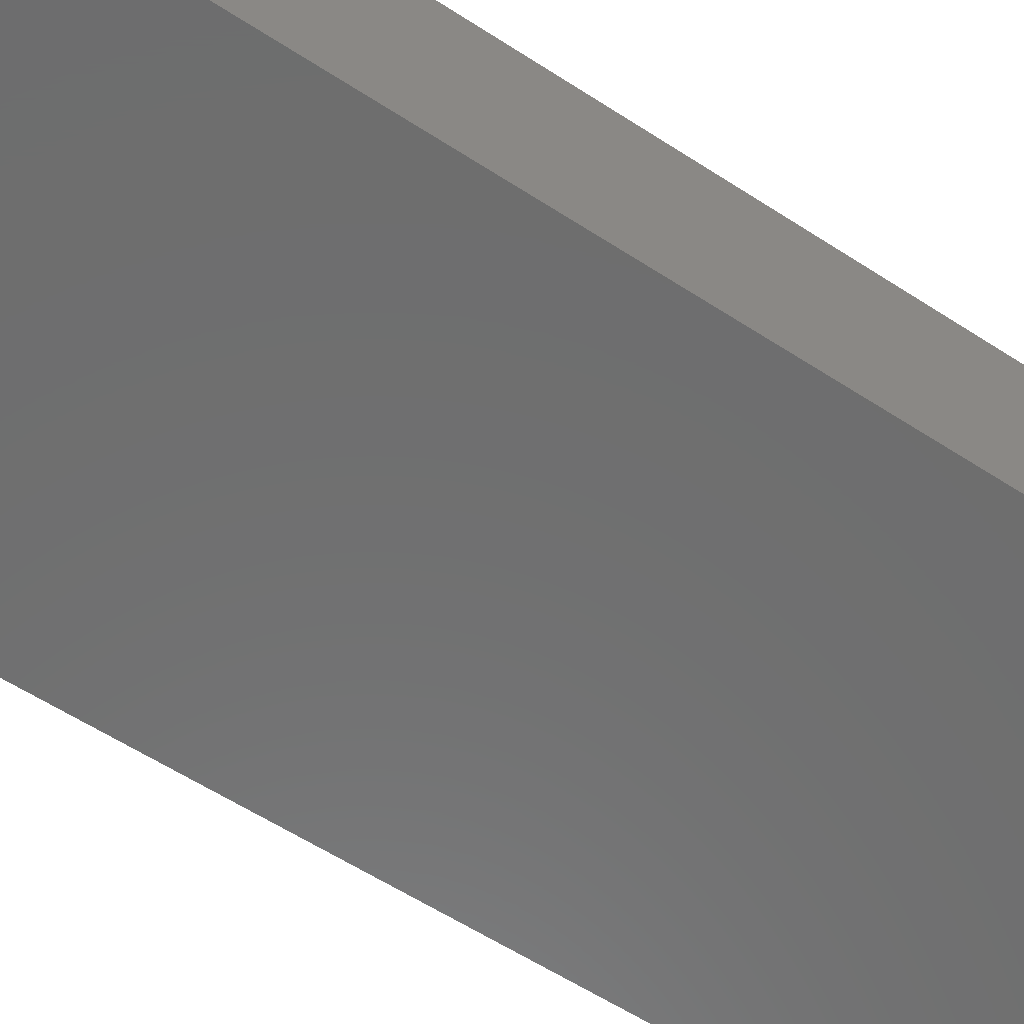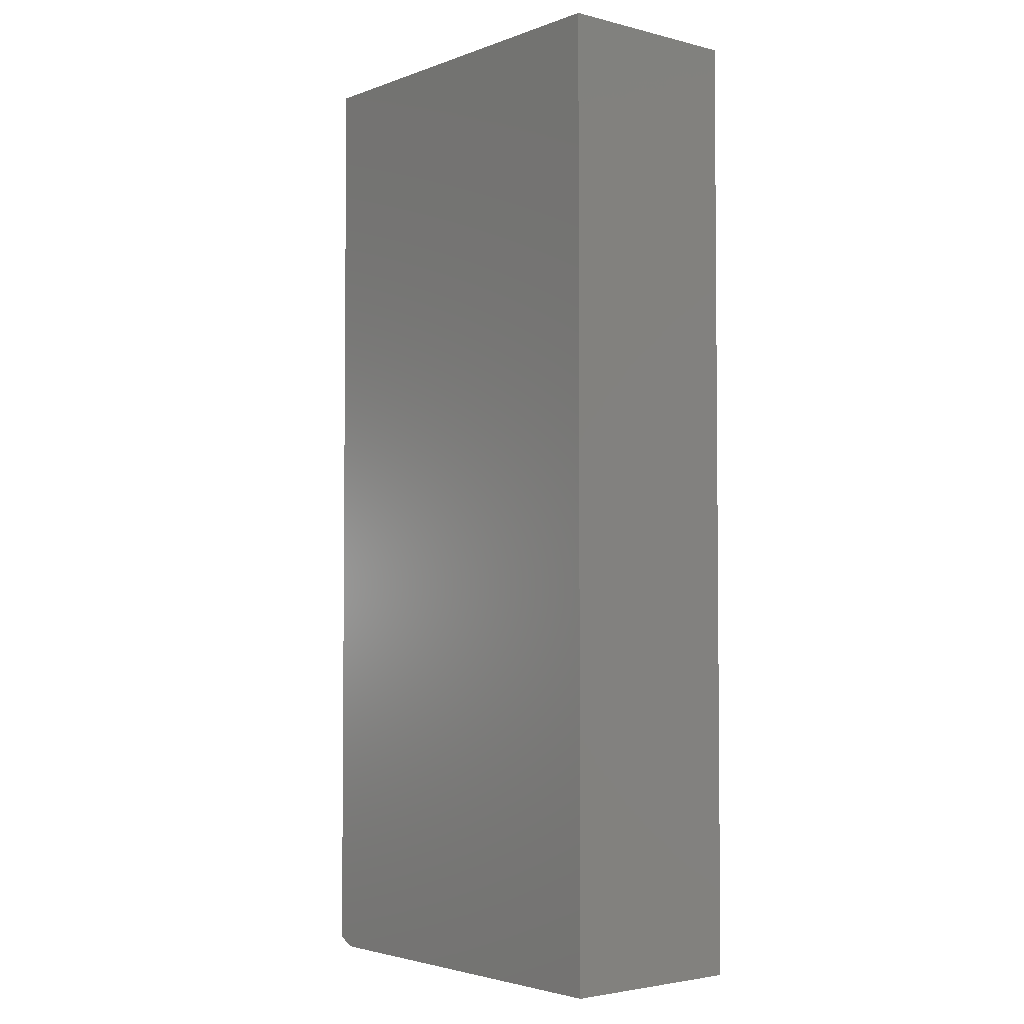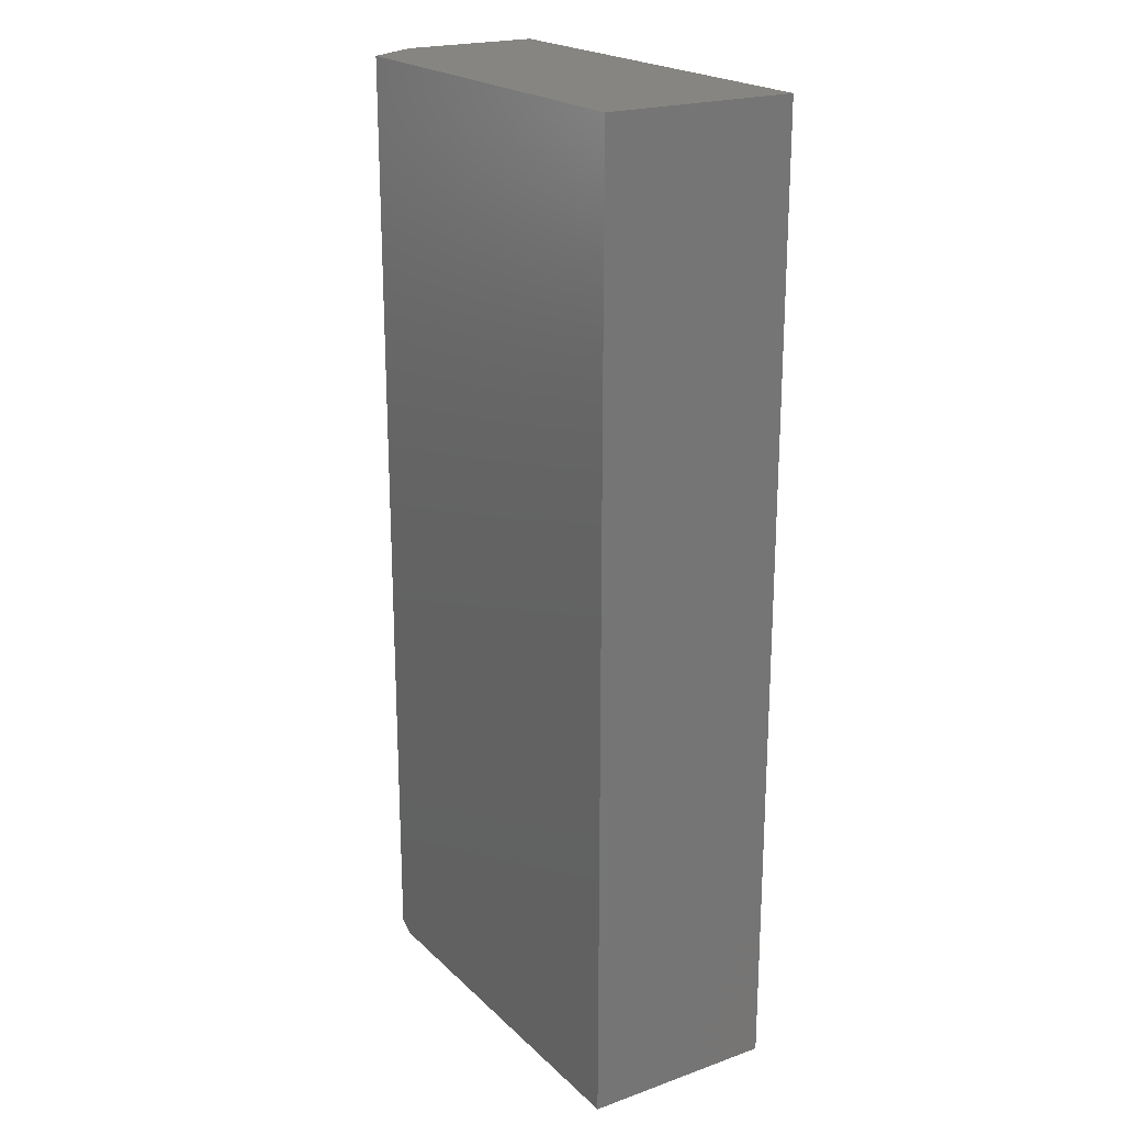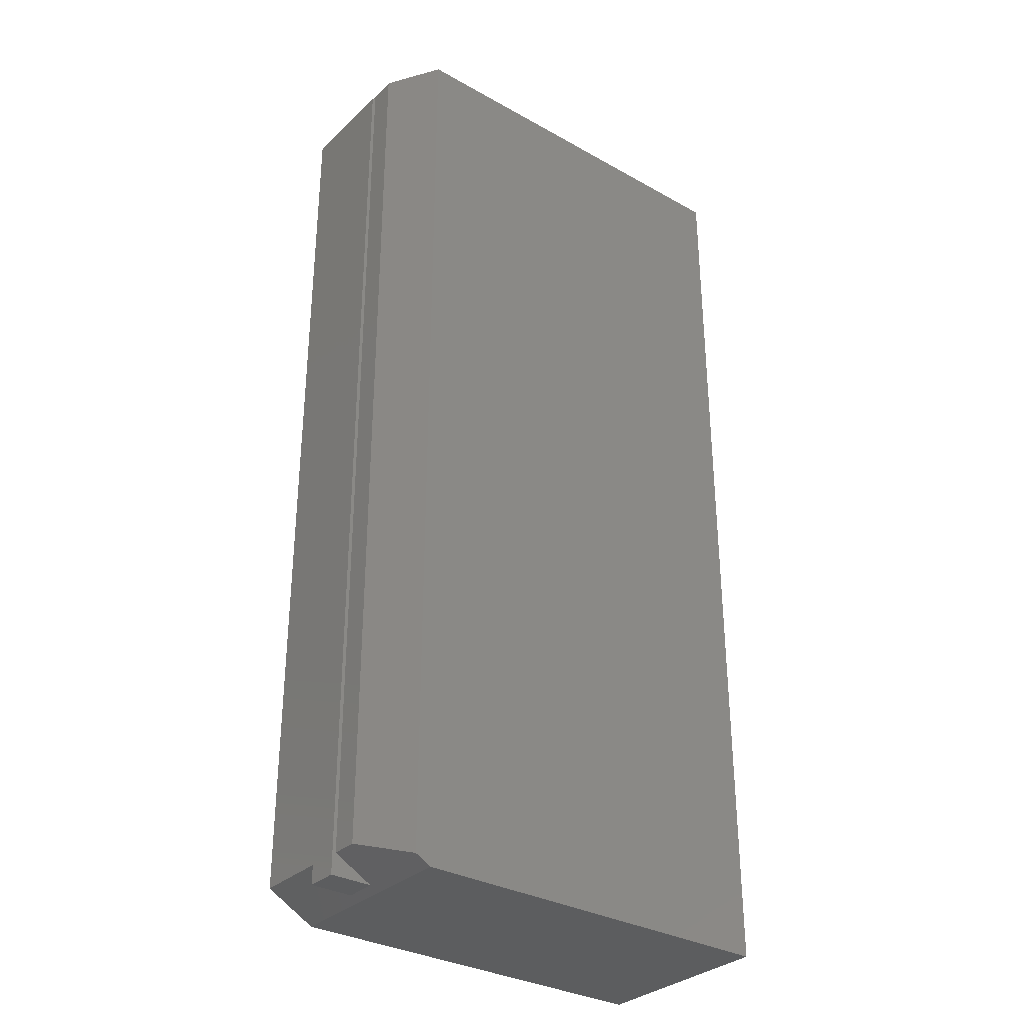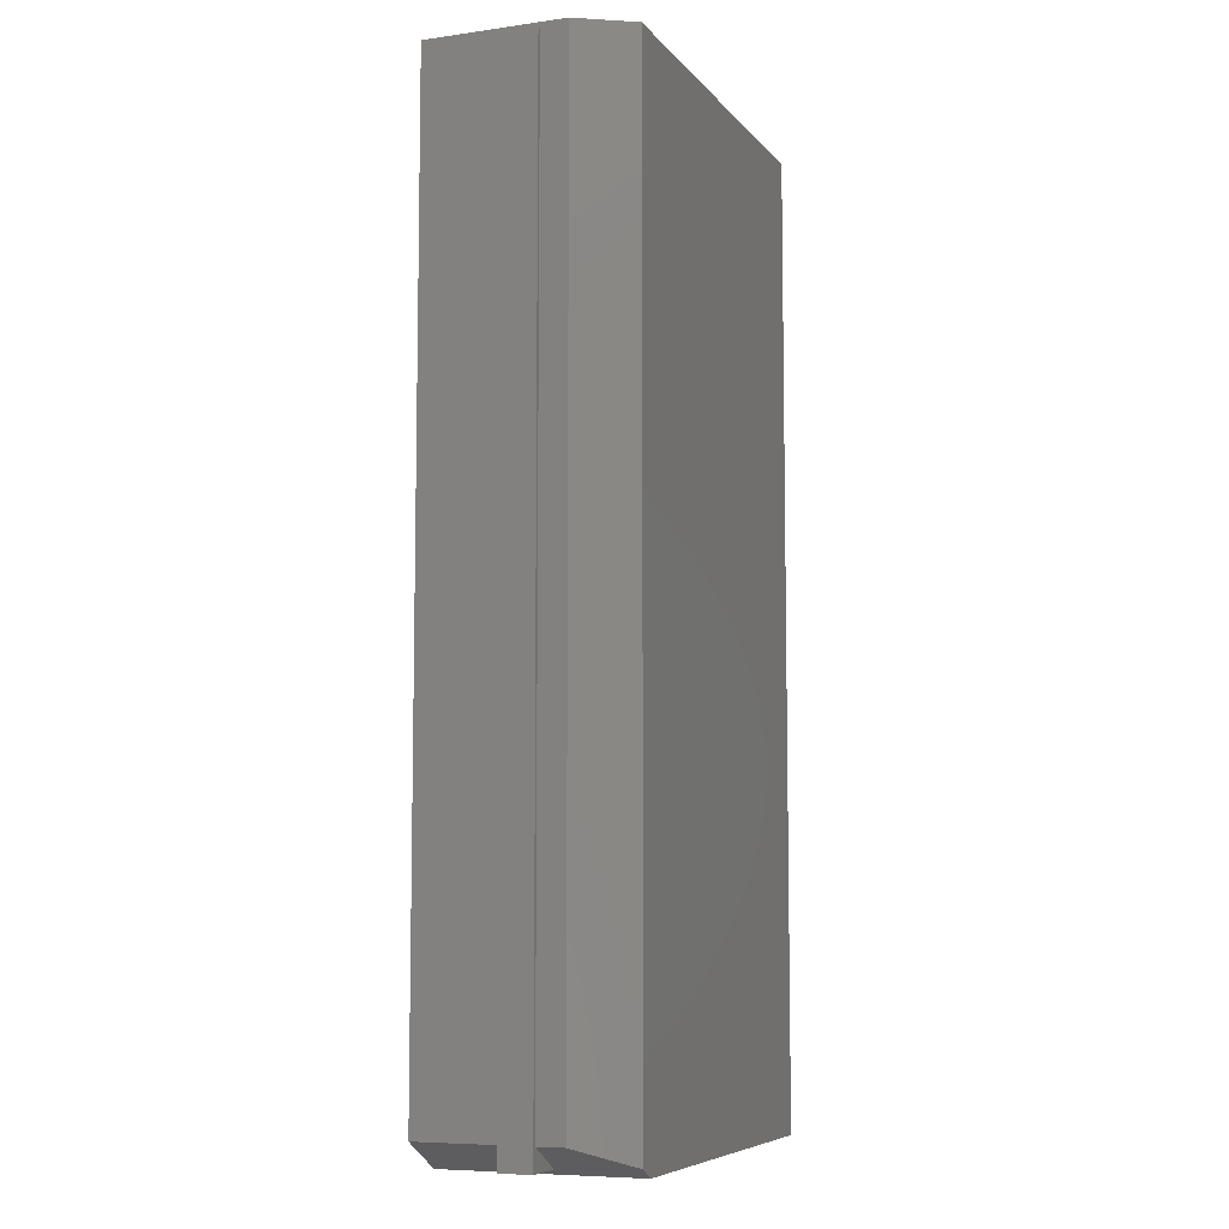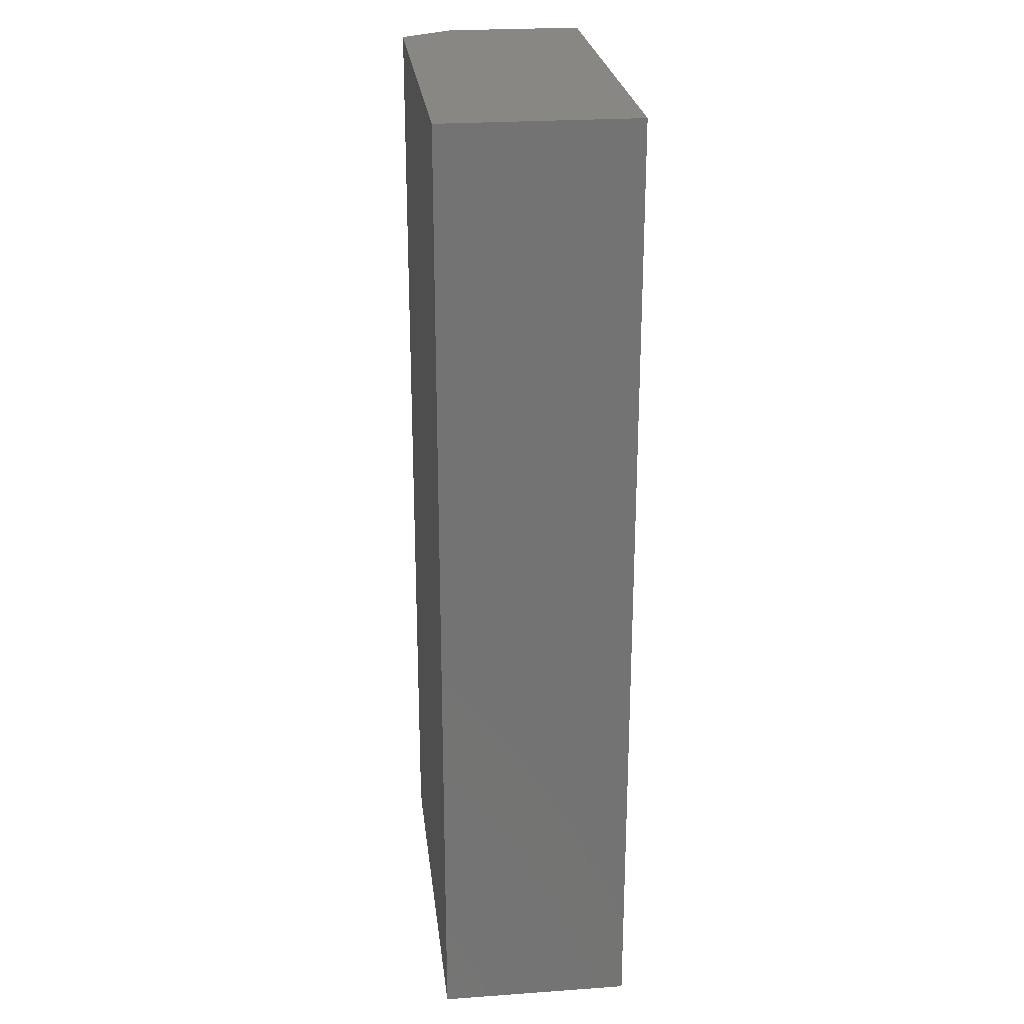
<metadata>
{"format":"stl","ext":"stl","renderer":"f3d","projection":"perspective","resolution":1024,"background":"white","views":[{"elev":-59.9,"azim":-123.6,"up":"+Y"},{"elev":-3.3,"azim":-129.8,"up":"+Z"},{"elev":21.2,"azim":-122.2,"up":"+Z"},{"elev":-32.2,"azim":142.0,"up":"+Z"},{"elev":-7.4,"azim":111.4,"up":"+Z"},{"elev":24.8,"azim":-96.6,"up":"+Z"}]}
</metadata>
<code>
# stl→obj: 22 verts, 40 faces
v 0.2546 -0.02344 -0.6953
v 0.2546 0.02344 -0.6953
v 0.3169 -0.02344 -0.6953
v 0.3169 0.02344 -0.6953
v 0.3169 -0.02344 0.6953
v 0.3169 0.02344 0.6953
v 0.3118 -0.02344 0.6953
v 0.3118 0.02344 0.6953
v 0.3118 0.02344 -0.6636
v 0.3118 -0.02344 -0.6636
v 0.3118 0.0625 0.7026
v 0.3118 -0.1406 0.7026
v 0.3118 0.0625 -0.6636
v 0.3118 -0.1406 -0.6636
v 0.2414 0.1406 -0.7026
v 0.2649 0.1406 -0.6896
v 0.2414 -0.1406 -0.7026
v 0.2649 0.1406 0.7026
v -0.3198 0.1406 -0.7026
v -0.3198 0.1406 0.7026
v -0.3198 -0.1406 -0.7026
v -0.3198 -0.1406 0.7026
f 1 2 3
f 3 2 4
f 5 6 7
f 7 6 8
f 2 9 4
f 9 6 4
f 8 6 9
f 3 10 1
f 3 5 10
f 10 5 7
f 11 12 7
f 11 7 8
f 11 8 9
f 11 9 13
f 14 10 12
f 12 10 7
f 2 13 9
f 15 16 13
f 15 13 2
f 15 2 1
f 15 1 17
f 17 1 14
f 14 1 10
f 3 4 5
f 5 4 6
f 13 16 11
f 11 16 18
f 15 19 16
f 16 19 20
f 16 20 18
f 21 19 17
f 17 19 15
f 12 22 14
f 14 22 21
f 14 21 17
f 20 22 18
f 18 22 12
f 18 12 11
f 22 20 21
f 21 20 19

</code>
